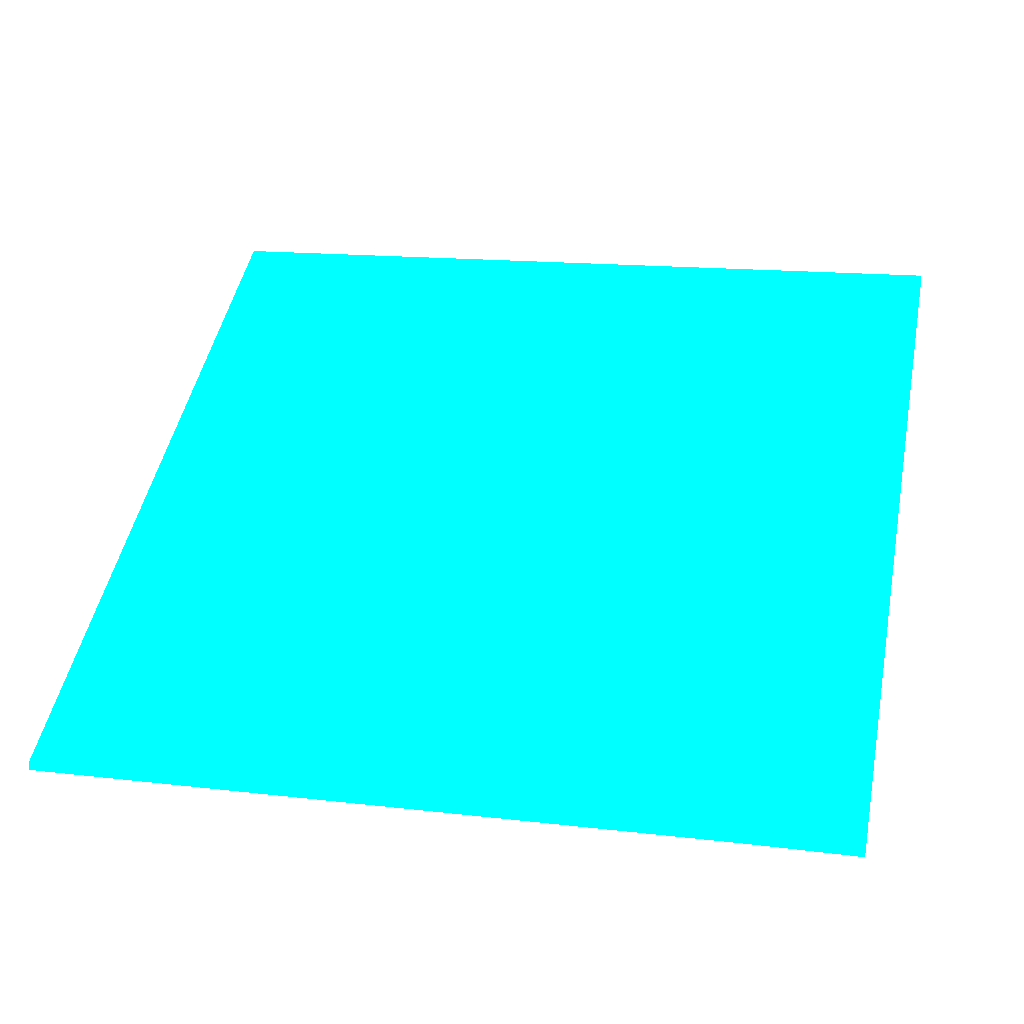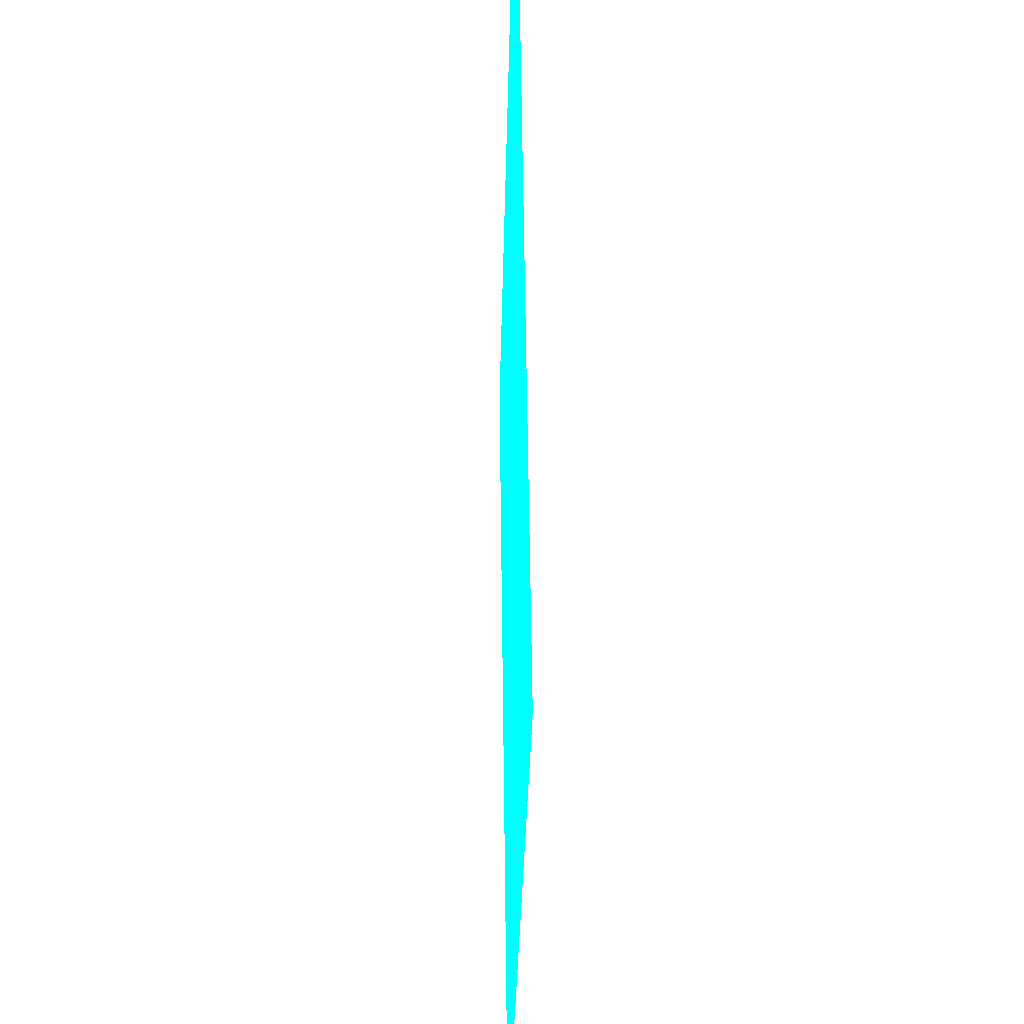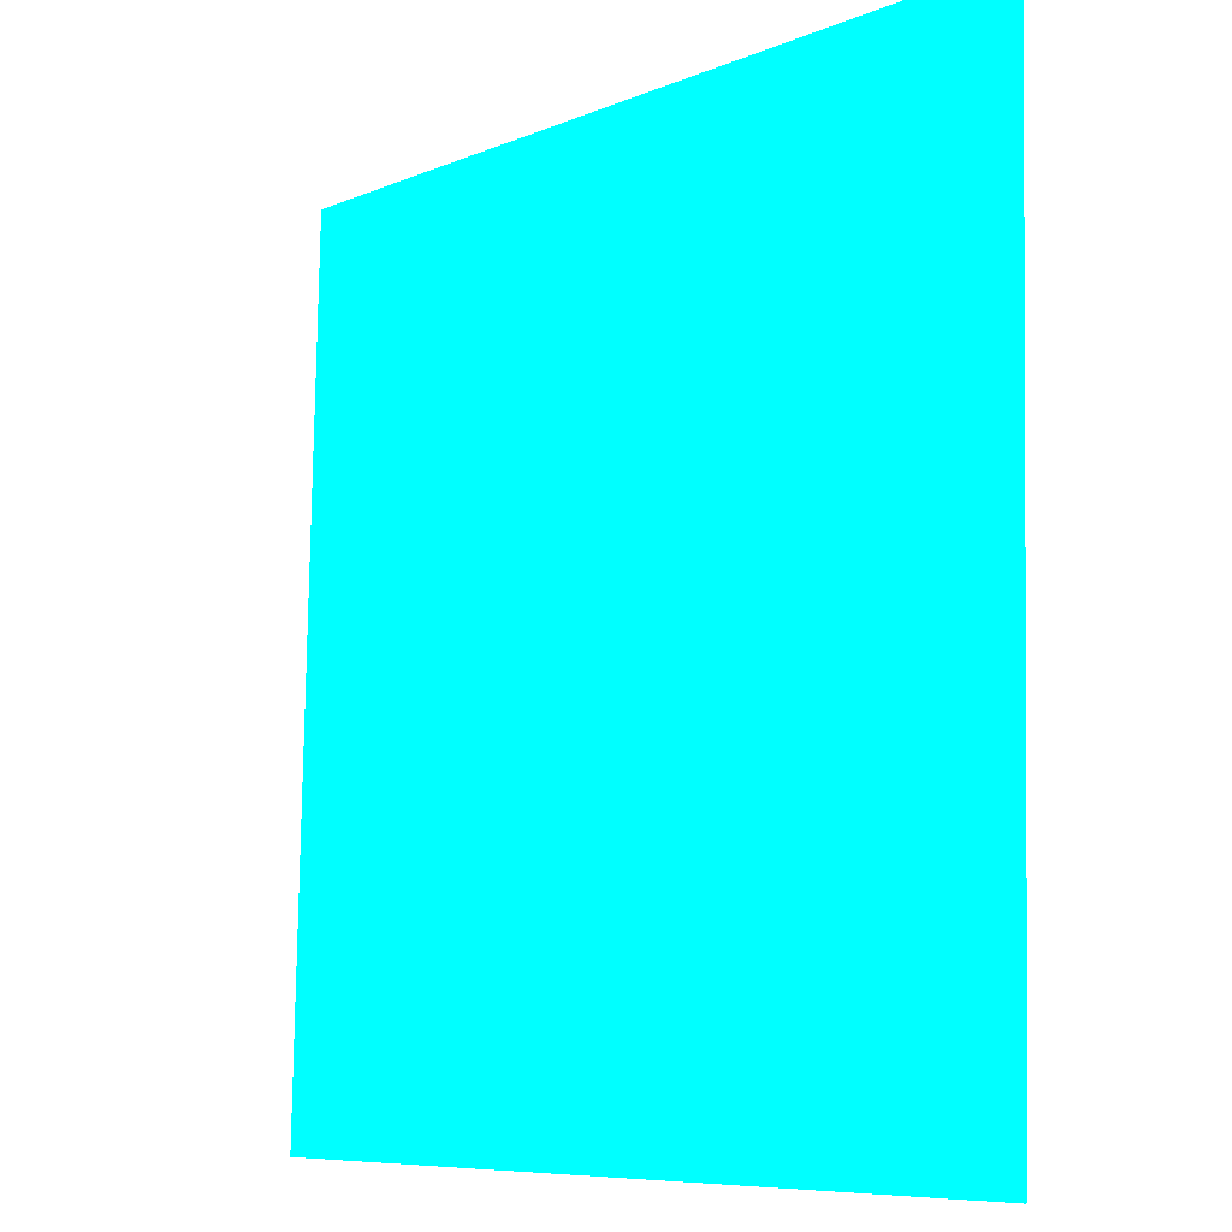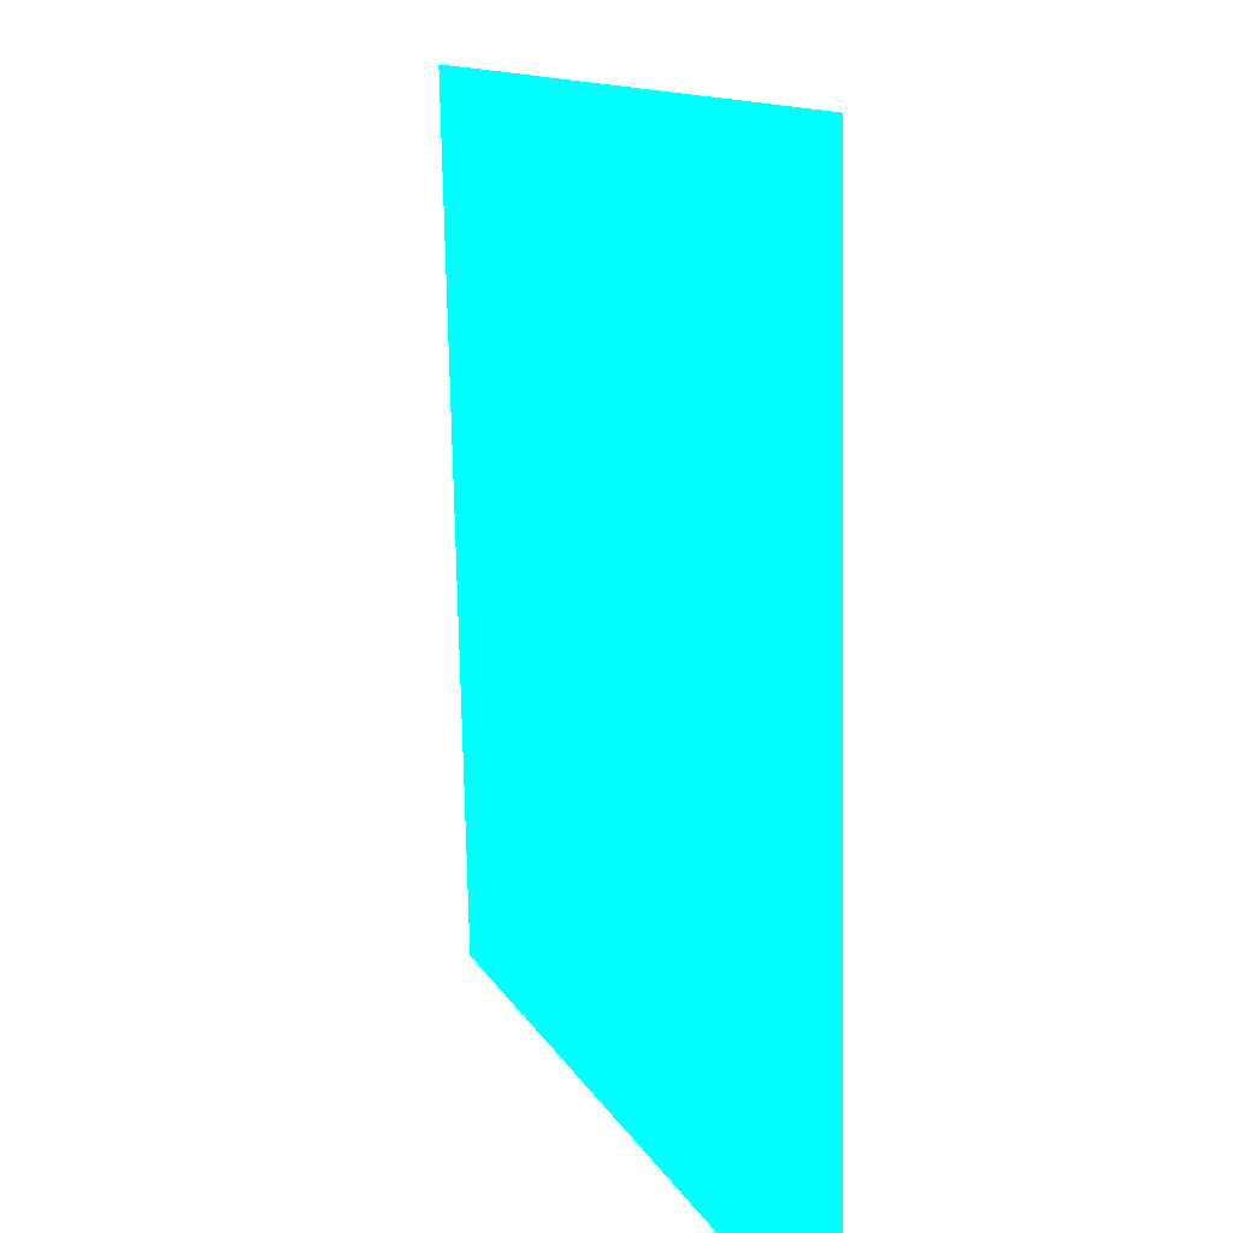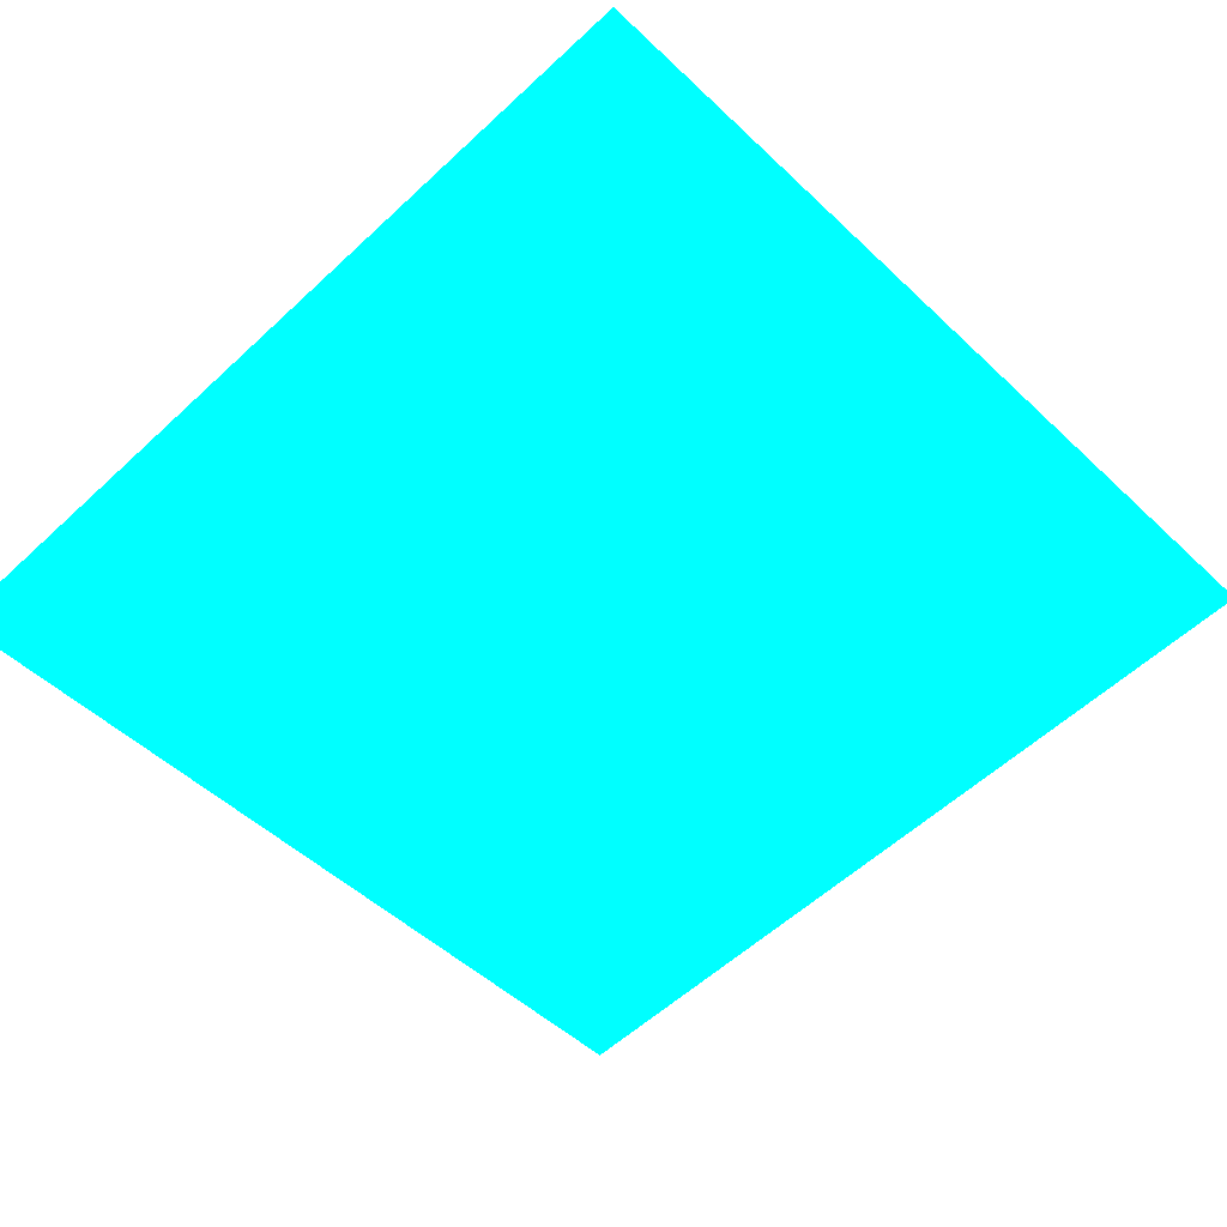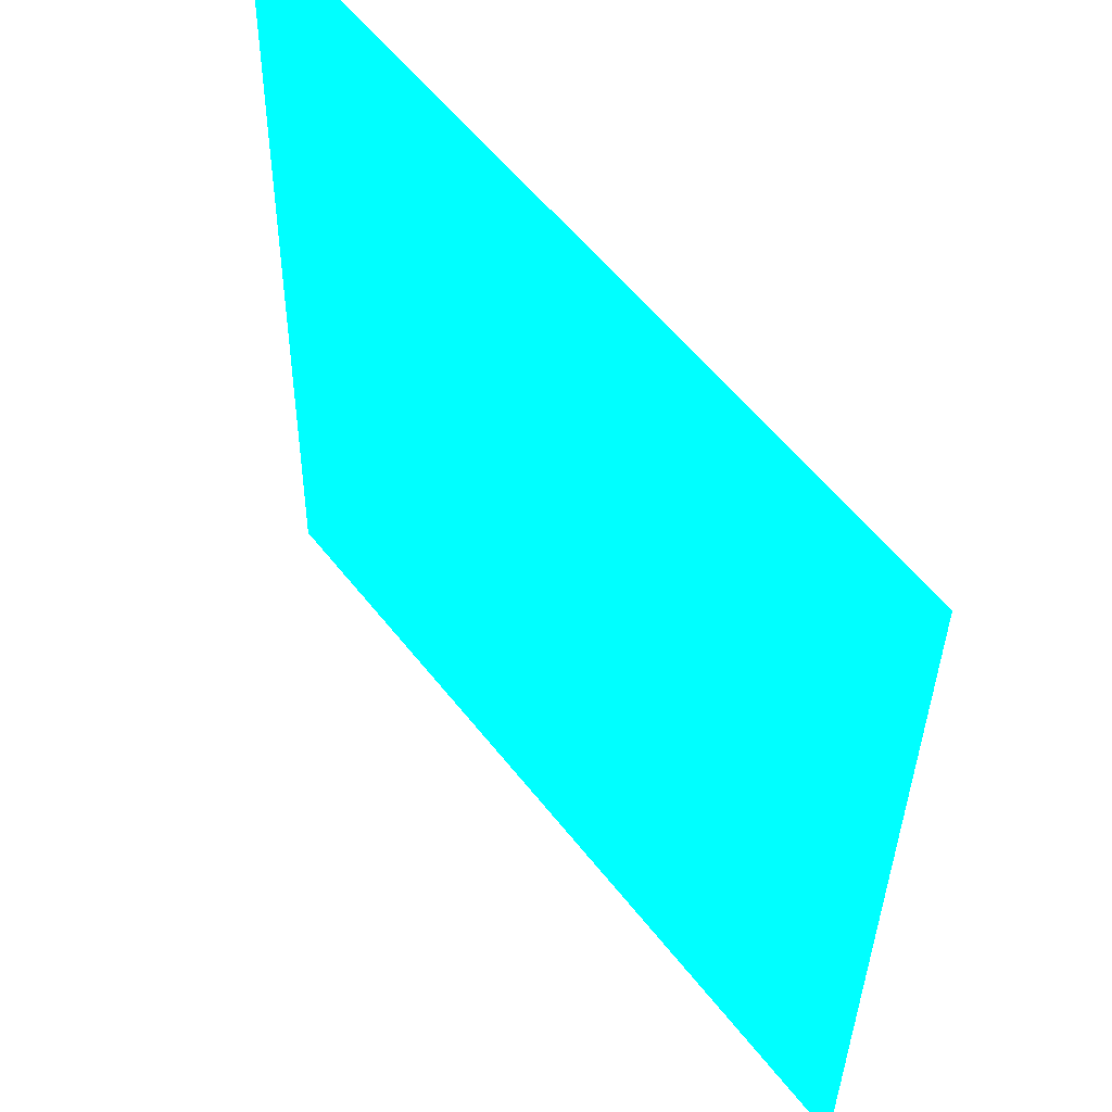
<metadata>
{"format":"obj","ext":"obj","renderer":"f3d","projection":"perspective","resolution":1024,"background":"white","views":[{"elev":45.4,"azim":-168.9,"up":"+Z"},{"elev":57.8,"azim":95.2,"up":"+Y"},{"elev":-8.2,"azim":55.8,"up":"+Y"},{"elev":15.1,"azim":-104.1,"up":"+Y"},{"elev":-57.4,"azim":133.9,"up":"+Z"},{"elev":54.8,"azim":58.8,"up":"+Y"}]}
</metadata>
<code>
o geometry_0
v 6.125e+05 5.855e+06 655.2 0 1 1
v 6.125e+05 5.855e+06 655.3 0 1 1
v 6.125e+05 5.855e+06 652.3 0 1 1
v 6.125e+05 5.855e+06 652.3 0 1 1
v 6.125e+05 5.855e+06 654.6 0 1 1
v 6.125e+05 5.855e+06 654.7 0 1 1
v 6.125e+05 5.855e+06 651.7 0 1 1
v 6.125e+05 5.855e+06 651.8 0 1 1
f 1 6 2
f 3 7 5
f 1 2 4
f 3 4 8
f 3 8 7
f 1 4 3
f 1 5 6
f 1 3 5
f 2 8 4
f 2 6 8
f 5 8 6
f 5 7 8

</code>
